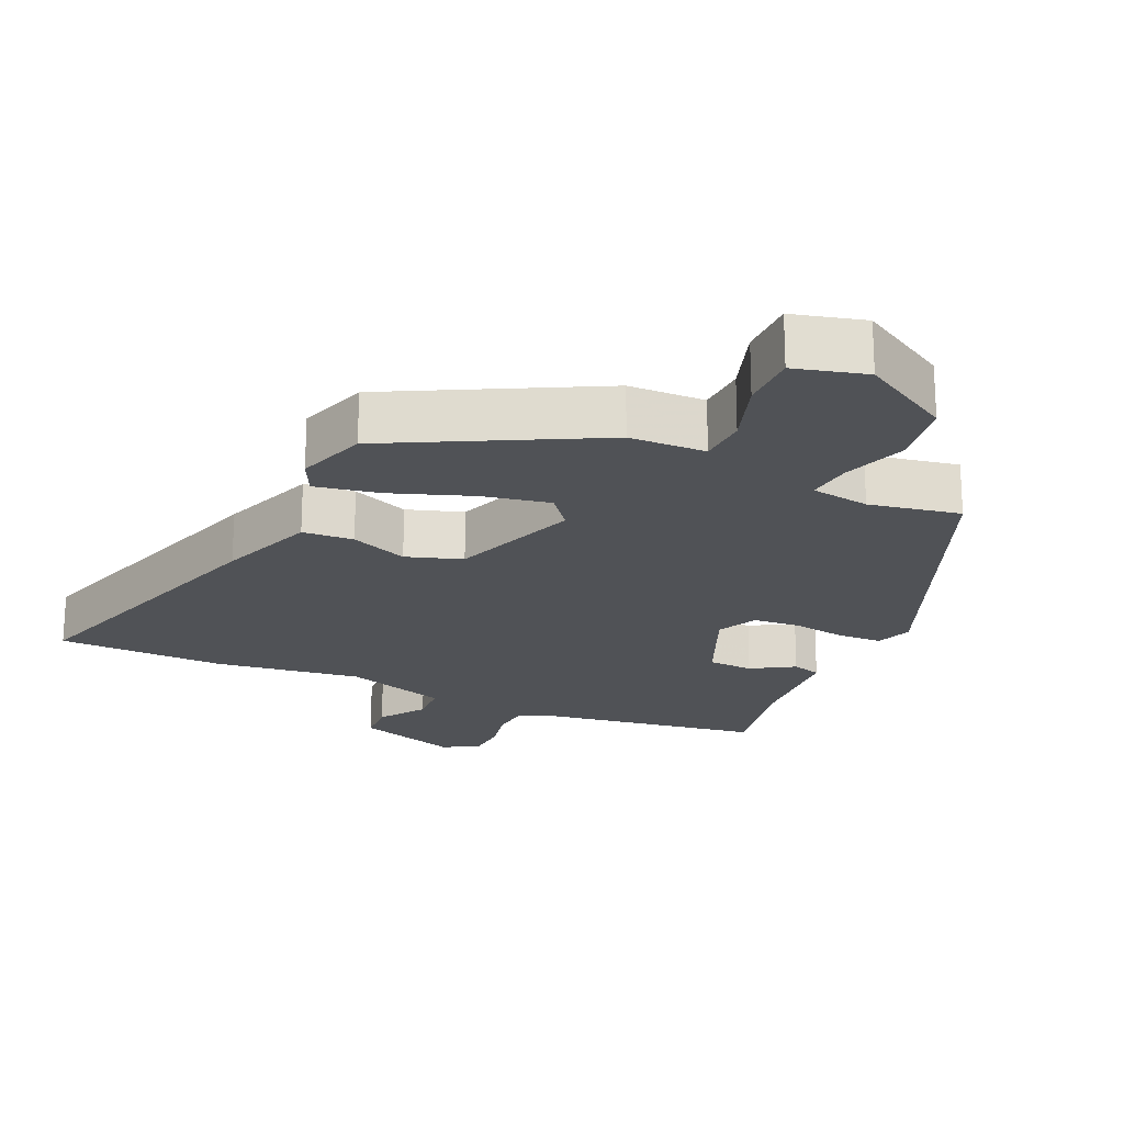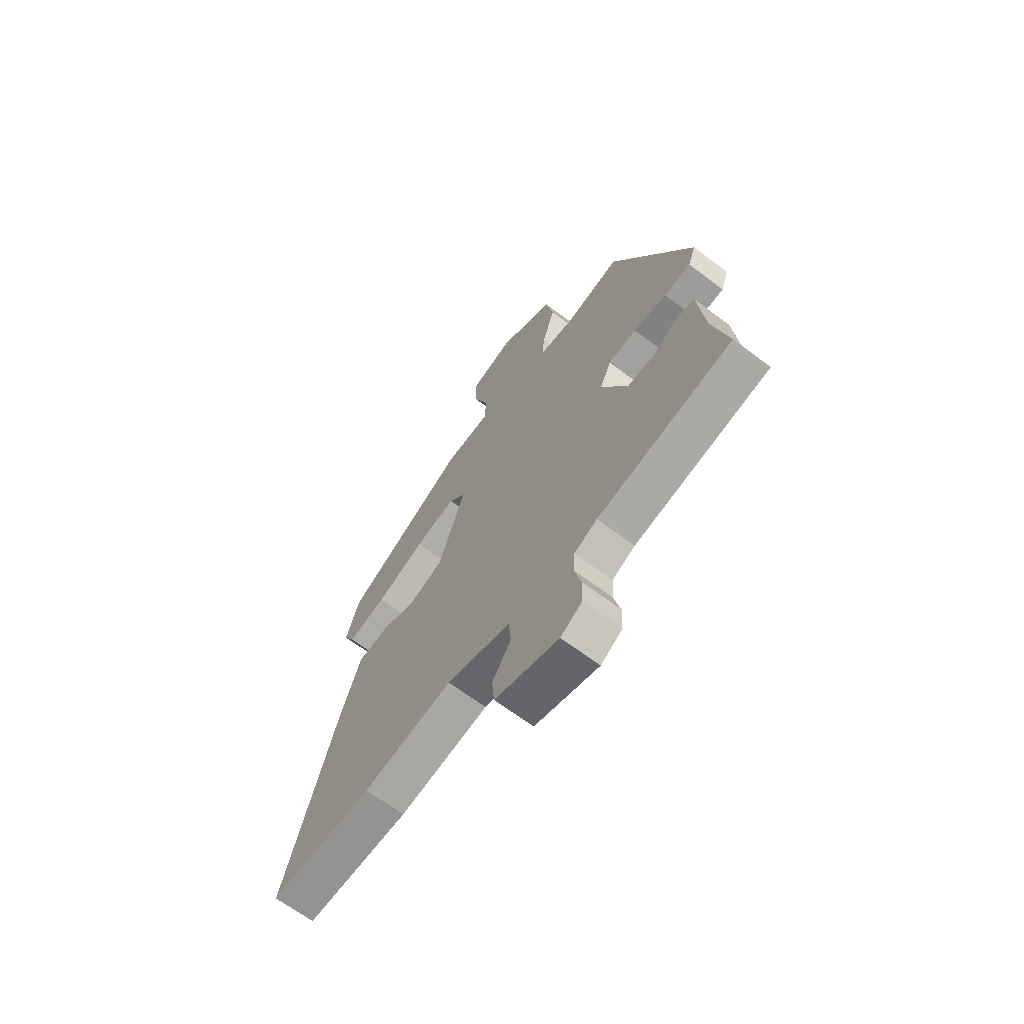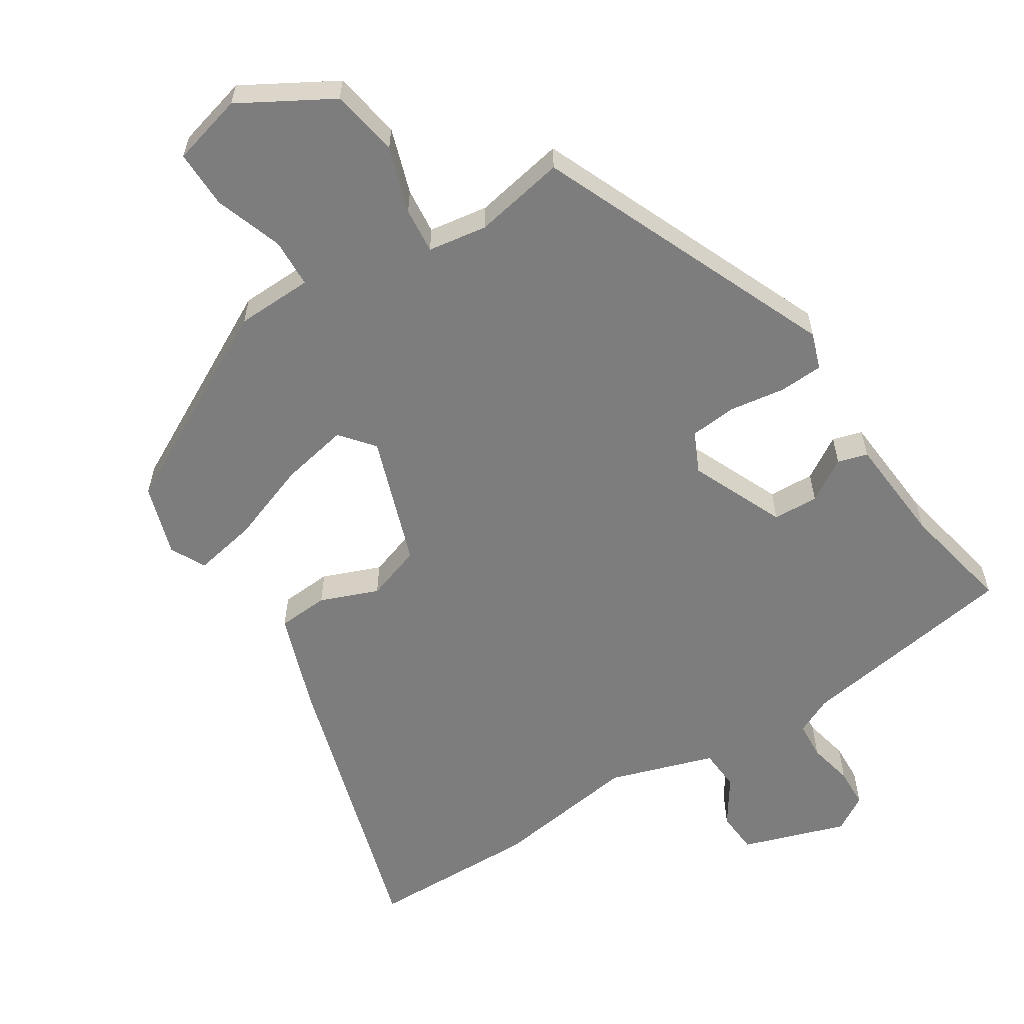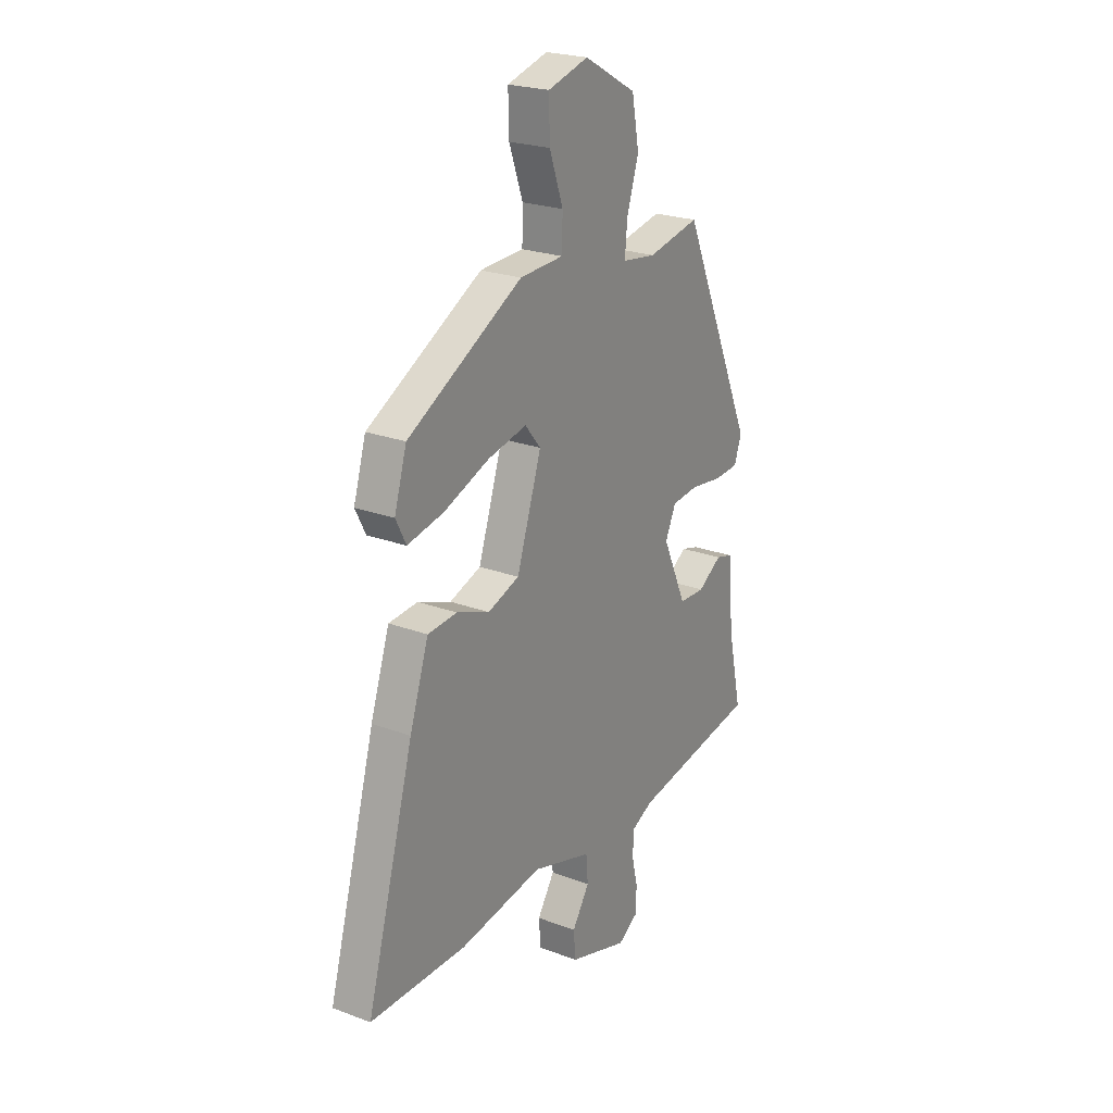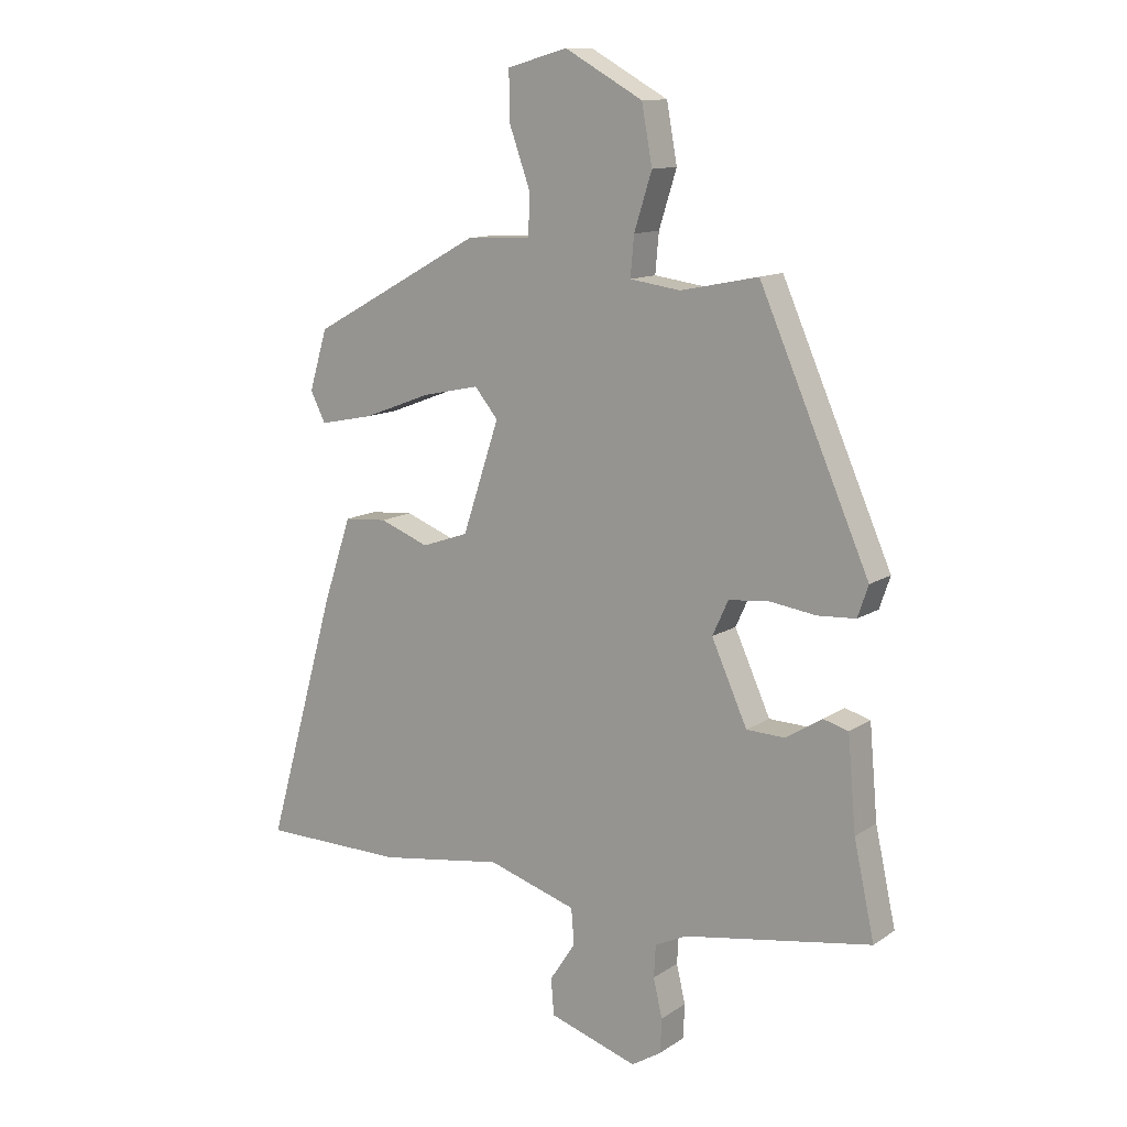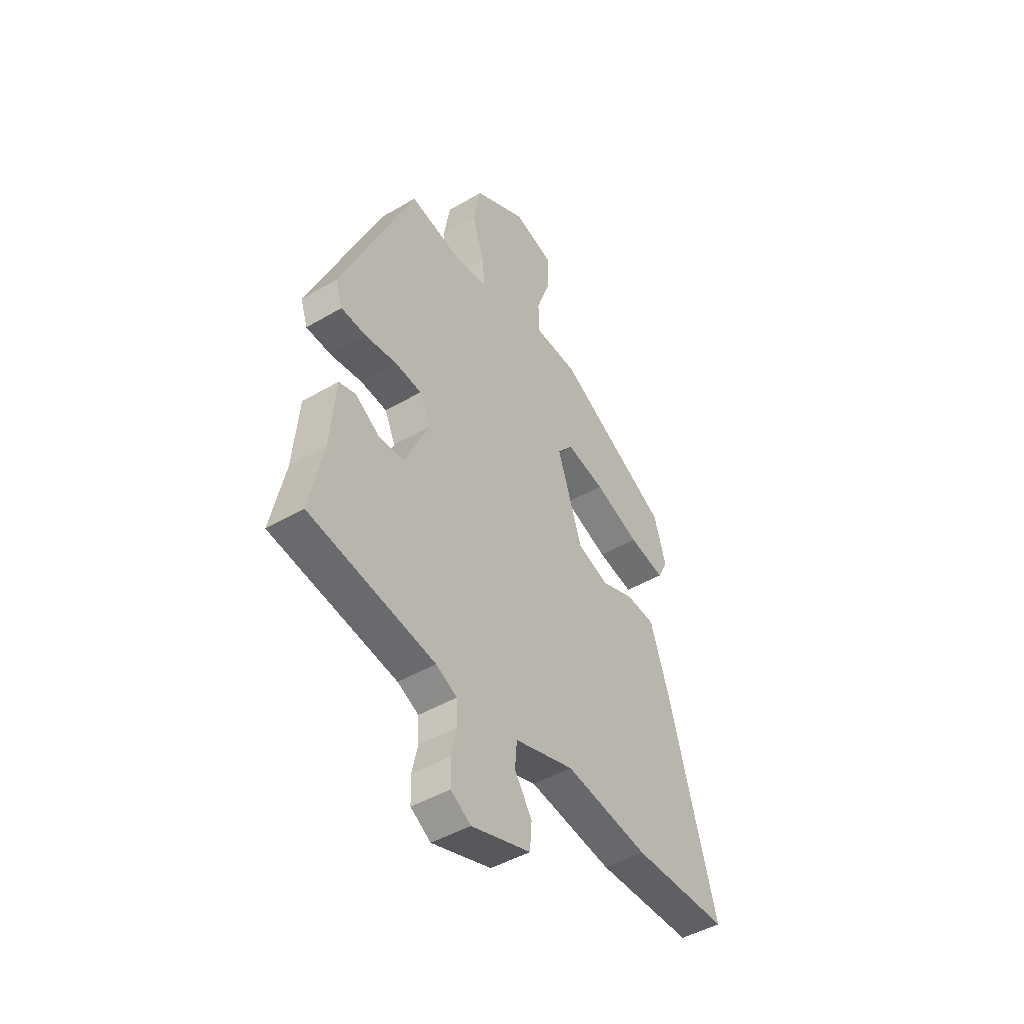
<metadata>
{"format":"obj","ext":"obj","renderer":"f3d","projection":"perspective","resolution":1024,"background":"white","views":[{"elev":-21.0,"azim":-25.5,"up":"+Y"},{"elev":-67.2,"azim":53.0,"up":"+Z"},{"elev":-59.2,"azim":31.8,"up":"+Y"},{"elev":23.3,"azim":-57.7,"up":"+Z"},{"elev":12.3,"azim":33.8,"up":"+Z"},{"elev":-45.7,"azim":124.1,"up":"+Z"}]}
</metadata>
<code>
v -0.496 0.07 0.377
v -0.205 0.07 0.537
v -0.094 0.07 0.542
v -0.092 0.07 0.613
v -0.127 0.07 0.711
v -0.129 0.07 0.795
v -0.026 0.07 0.824
v 0.107 0.07 0.75
v 0.125 0.07 0.652
v 0.095 0.07 0.557
v 0.089 0.07 0.49
v 0.175 0.07 0.478
v 0.307 0.07 0.505
v 0.494 0.07 0.078
v 0.476 0.07 0.025
v 0.412 0.07 0.021
v 0.332 0.07 0.032
v 0.264 0.07 0.025
v 0.237 0.07 -0.034
v 0.298 0.07 -0.169
v 0.364 0.07 -0.171
v 0.425 0.07 -0.132
v 0.468 0.07 -0.144
v 0.482 0.07 -0.301
v 0.517 0.07 -0.462
v 0.197 0.07 -0.517
v 0.143 0.07 -0.543
v 0.14 0.07 -0.598
v 0.155 0.07 -0.663
v 0.153 0.07 -0.721
v 0.102 0.07 -0.753
v -0.049 0.07 -0.705
v -0.054 0.07 -0.643
v -0.01 0.07 -0.576
v -0.015 0.07 -0.515
v -0.167 0.07 -0.468
v -0.379 0.07 -0.501
v -0.624 0.07 -0.499
v -0.504 0.07 -0.075
v -0.456 0.07 0.068
v -0.382 0.07 0.074
v -0.298 0.07 0.042
v -0.218 0.07 0.07
v -0.155 0.07 0.259
v -0.195 0.07 0.307
v -0.293 0.07 0.286
v -0.409 0.07 0.242
v -0.501 0.07 0.223
v -0.527 0.07 0.274
v -0.496 0 0.377
v -0.205 0 0.537
v -0.094 0 0.542
v -0.092 0 0.613
v -0.127 0 0.711
v -0.129 0 0.795
v -0.026 0 0.824
v 0.107 0 0.75
v 0.125 0 0.652
v 0.095 0 0.557
v 0.089 0 0.49
v 0.175 0 0.478
v 0.307 0 0.505
v 0.494 0 0.078
v 0.476 0 0.025
v 0.412 0 0.021
v 0.332 0 0.032
v 0.264 0 0.025
v 0.237 0 -0.034
v 0.298 0 -0.169
v 0.364 0 -0.171
v 0.425 0 -0.132
v 0.468 0 -0.144
v 0.482 0 -0.301
v 0.517 0 -0.462
v 0.197 0 -0.517
v 0.143 0 -0.543
v 0.14 0 -0.598
v 0.155 0 -0.663
v 0.153 0 -0.721
v 0.102 0 -0.753
v -0.049 0 -0.705
v -0.054 0 -0.643
v -0.01 0 -0.576
v -0.015 0 -0.515
v -0.167 0 -0.468
v -0.379 0 -0.501
v -0.624 0 -0.499
v -0.504 0 -0.075
v -0.456 0 0.068
v -0.382 0 0.074
v -0.298 0 0.042
v -0.218 0 0.07
v -0.155 0 0.259
v -0.195 0 0.307
v -0.293 0 0.286
v -0.409 0 0.242
v -0.501 0 0.223
v -0.527 0 0.274
f 1 2 3
f 49 1 3
f 48 49 3
f 47 48 3
f 46 47 3
f 45 46 3
f 44 45 3
f 40 41 42
f 39 40 42
f 38 39 42
f 37 38 42
f 36 37 42
f 35 36 42 43
f 32 33 34
f 31 32 34
f 30 31 34
f 29 30 34
f 28 29 34
f 27 28 34 35
f 35 43 44
f 27 35 44
f 26 27 44
f 21 22 23 24
f 24 25 26
f 21 24 26
f 20 21 26
f 15 16 17
f 14 15 17
f 13 14 17
f 12 13 17
f 11 12 17 18
f 8 9 10
f 7 8 10
f 6 7 10
f 5 6 10
f 4 5 10
f 3 4 10 11
f 26 44 3
f 20 26 3
f 19 20 3
f 3 11 18 19
f 52 51 50
f 52 50 98
f 52 98 97
f 52 97 96
f 52 96 95
f 52 95 94
f 52 94 93
f 91 90 89
f 91 89 88
f 91 88 87
f 91 87 86
f 91 86 85
f 92 91 85 84
f 83 82 81
f 83 81 80
f 83 80 79
f 83 79 78
f 83 78 77
f 84 83 77 76
f 93 92 84
f 93 84 76
f 93 76 75
f 73 72 71 70
f 75 74 73
f 75 73 70
f 75 70 69
f 66 65 64
f 66 64 63
f 66 63 62
f 66 62 61
f 67 66 61 60
f 59 58 57
f 59 57 56
f 59 56 55
f 59 55 54
f 59 54 53
f 60 59 53 52
f 52 93 75
f 52 75 69
f 52 69 68
f 68 67 60 52
f 1 50 51 2
f 2 51 52 3
f 3 52 53 4
f 4 53 54 5
f 5 54 55 6
f 6 55 56 7
f 7 56 57 8
f 8 57 58 9
f 9 58 59 10
f 10 59 60 11
f 11 60 61 12
f 12 61 62 13
f 13 62 63 14
f 14 63 64 15
f 15 64 65 16
f 16 65 66 17
f 17 66 67 18
f 18 67 68 19
f 19 68 69 20
f 20 69 70 21
f 21 70 71 22
f 22 71 72 23
f 23 72 73 24
f 24 73 74 25
f 25 74 75 26
f 26 75 76 27
f 27 76 77 28
f 28 77 78 29
f 29 78 79 30
f 30 79 80 31
f 31 80 81 32
f 32 81 82 33
f 33 82 83 34
f 34 83 84 35
f 35 84 85 36
f 36 85 86 37
f 37 86 87 38
f 38 87 88 39
f 39 88 89 40
f 40 89 90 41
f 41 90 91 42
f 42 91 92 43
f 43 92 93 44
f 44 93 94 45
f 45 94 95 46
f 46 95 96 47
f 47 96 97 48
f 48 97 98 49
f 49 98 50 1

</code>
